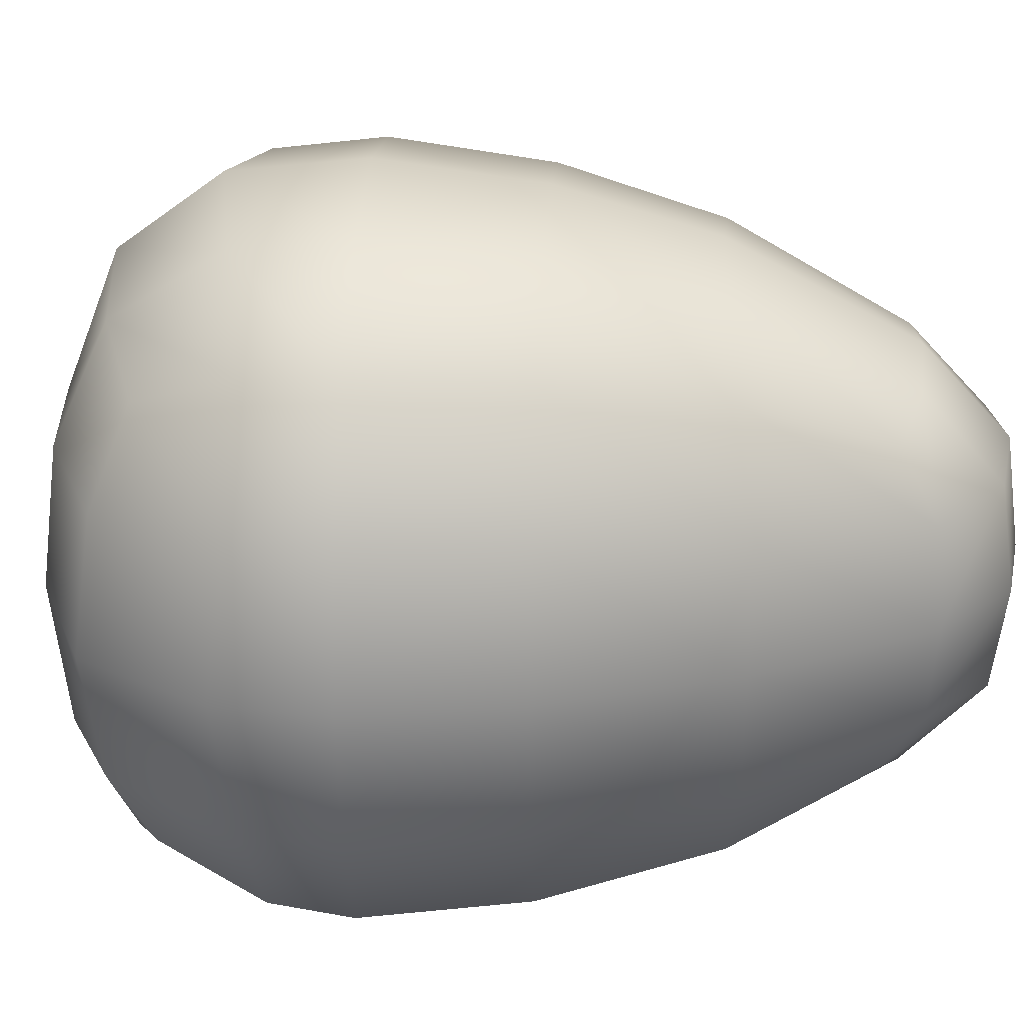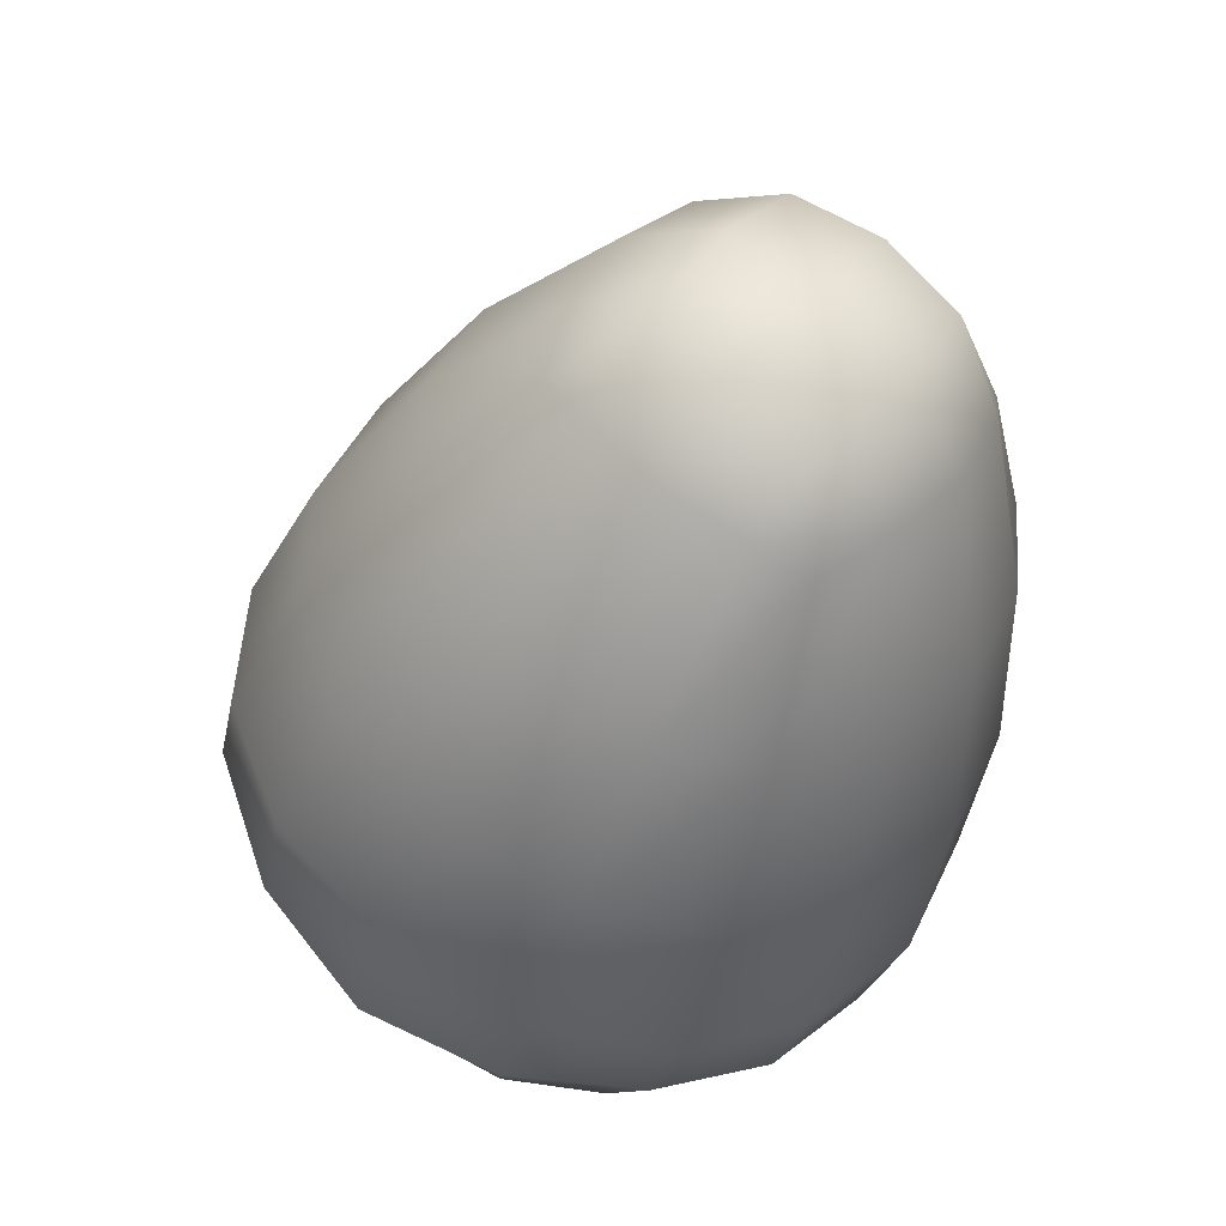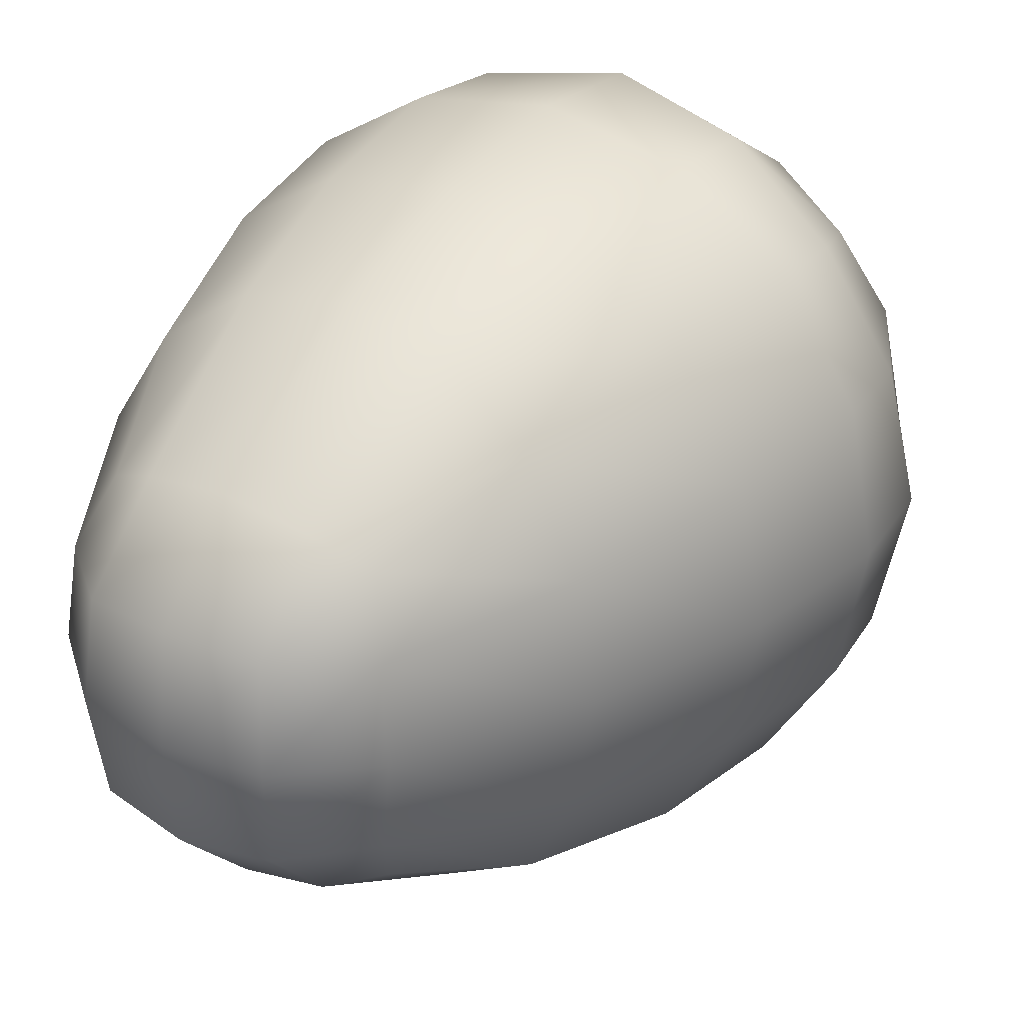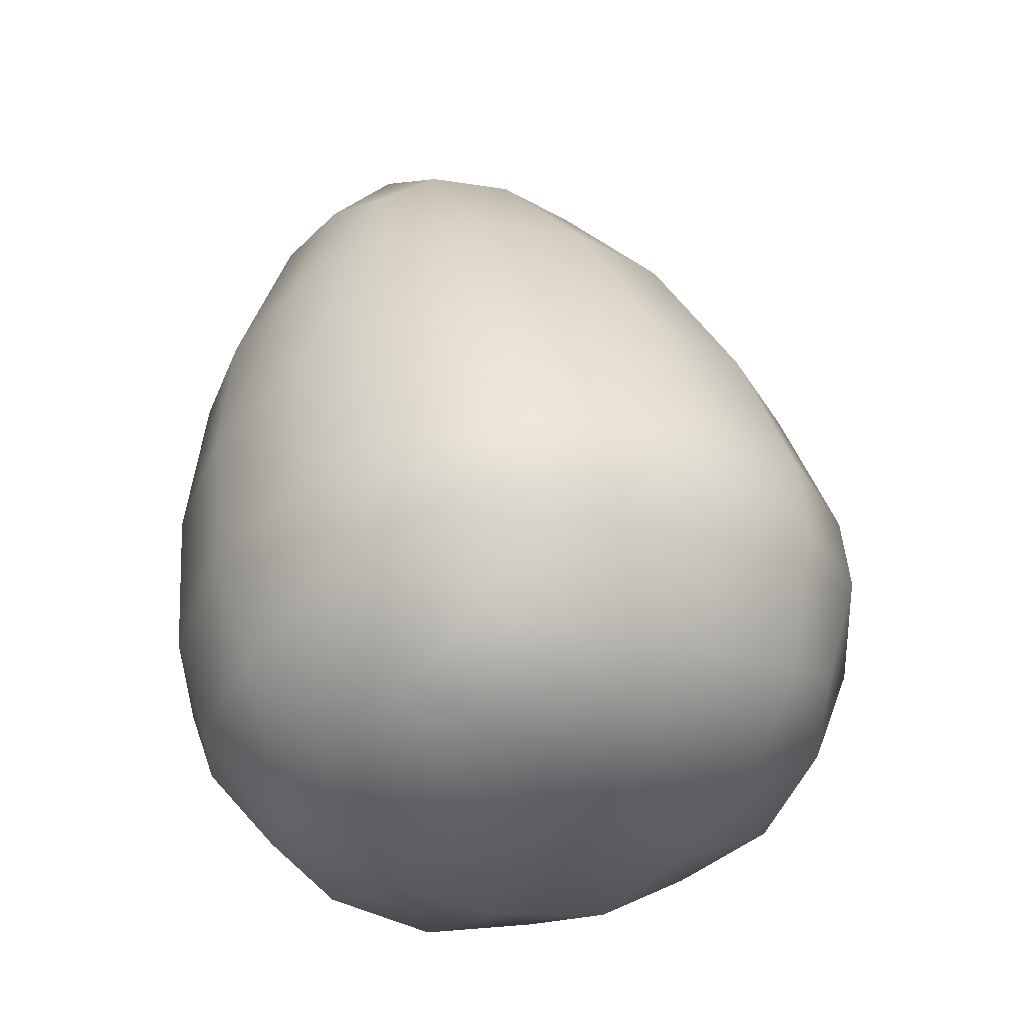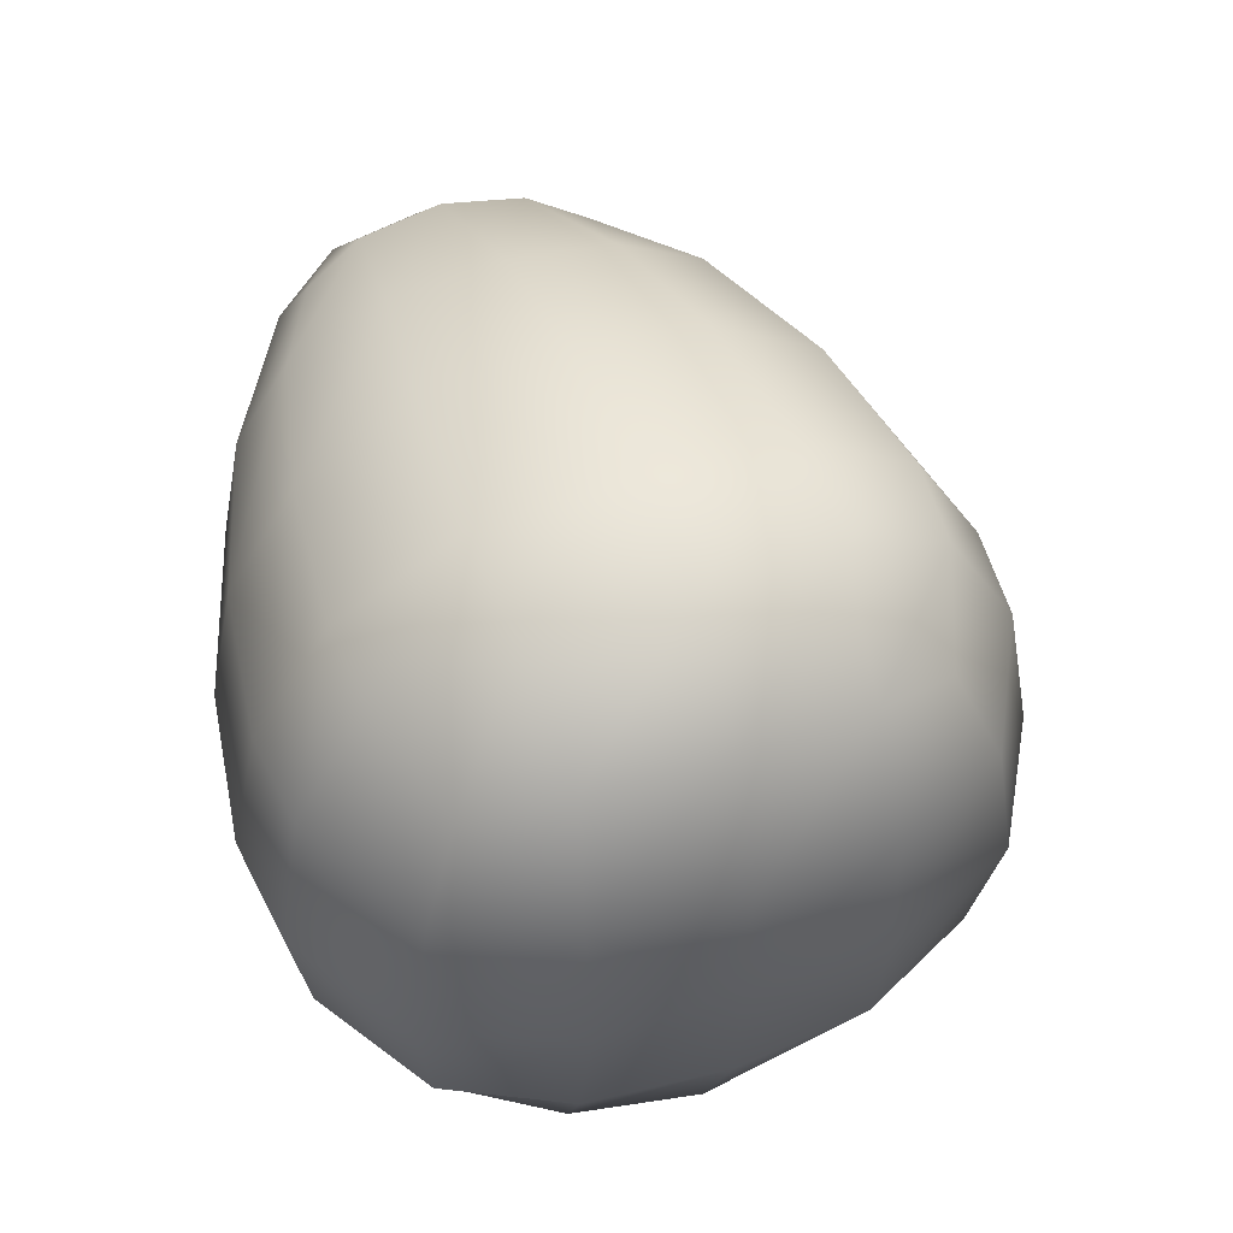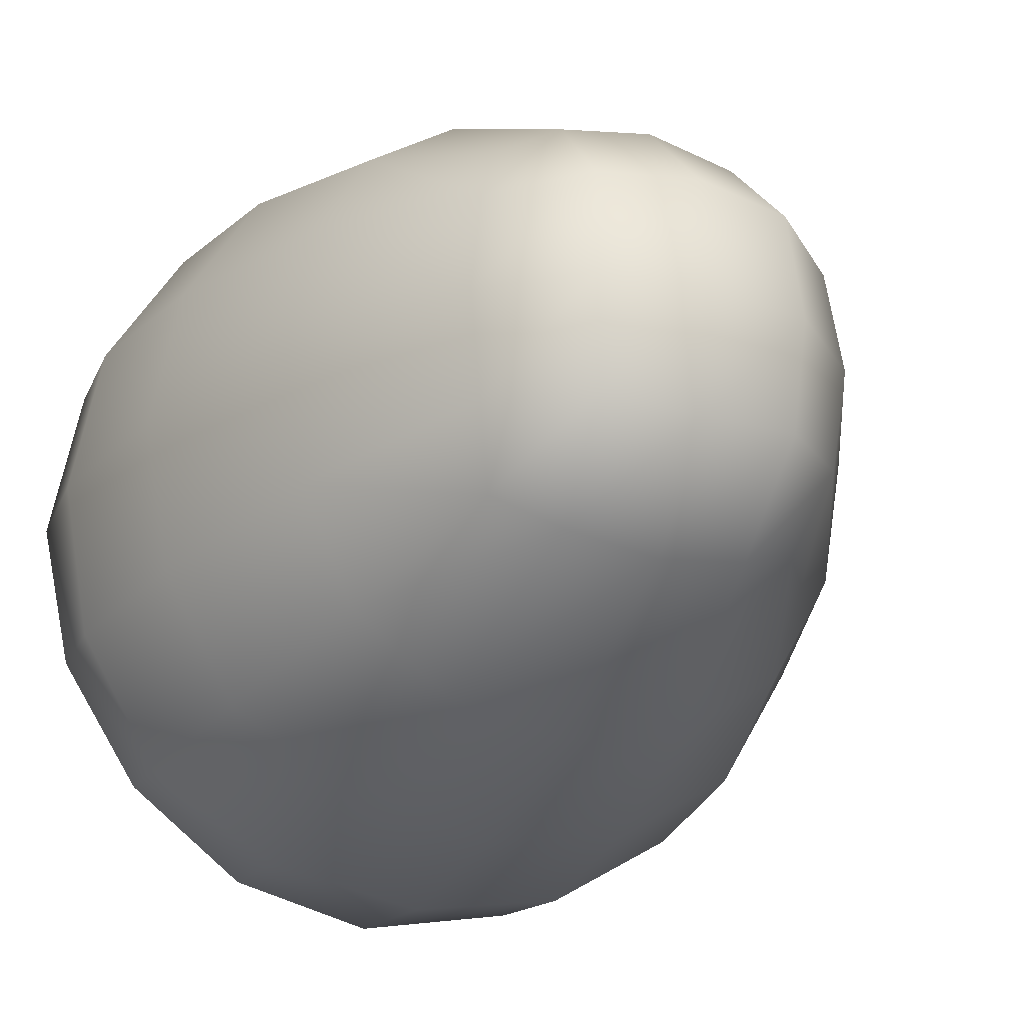
<metadata>
{"format":"obj","ext":"obj","renderer":"f3d","projection":"perspective","resolution":1024,"background":"white","views":[{"elev":25.5,"azim":72.7,"up":"+Z"},{"elev":38.4,"azim":32.9,"up":"+Y"},{"elev":32.1,"azim":-167.4,"up":"+Z"},{"elev":-20.5,"azim":-123.6,"up":"+Y"},{"elev":-38.0,"azim":178.4,"up":"+Y"},{"elev":-23.9,"azim":134.4,"up":"+Z"}]}
</metadata>
<code>
g default
v -0.4859 -0.09094 0.381
v 0.4891 -0.4614 0.381
v 0.25 1.317 0.2397
v 0.8742 1.08 0.2397
v 0.2441 1.319 -0.5229
v 0.8795 1.077 -0.5229
v -0.4859 -0.09094 -0.6622
v 0.4891 -0.4614 -0.6622
v 0.2026 1.44 -0.1406
v -0.03993 -0.3854 -0.7994
v 0.5758 -0.6194 -0.1406
v -0.6556 -0.1515 -0.1406
v -0.03993 -0.3854 0.5182
v 0.5833 1.255 0.3397
v 0.991 1.141 -0.1406
v 0.5833 1.255 -0.621
v 0.6676 1.476 -0.1406
v -0.2462 0.01264 0.6418
v 0.3786 -0.2248 0.6418
v 0.6764 0.7643 0.5237
v 0.1881 0.9498 0.5237
v 0.4449 1.493 0.1031
v 0.845 1.341 0.1031
v 0.845 1.341 -0.3844
v 0.4449 1.493 -0.3844
v 0.1881 0.9498 -0.8049
v 0.6764 0.7643 -0.8049
v 0.3786 -0.2248 -0.923
v -0.2462 0.01264 -0.923
v -0.385 -0.3526 -0.4749
v 0.2398 -0.5901 -0.4749
v 0.2398 -0.5901 0.1937
v -0.385 -0.3526 0.1937
v 0.8127 -0.3438 0.1937
v 0.8127 -0.3438 -0.4749
v 1.016 0.6911 -0.4235
v 1.015 0.6914 0.1422
v -0.6498 0.2119 -0.4749
v -0.6498 0.2119 0.1937
v -0.1135 1.12 0.1422
v -0.1142 1.12 -0.4235
v 0.04637 -0.1583 0.6987
v 0.4283 0.8469 0.5738
v 0.6559 1.446 0.1213
v 0.8708 1.364 -0.1406
v 0.6559 1.446 -0.4025
v 0.441 1.527 -0.1406
v 0.4283 0.8469 -0.8551
v 0.04637 -0.1583 -0.9799
v -0.08629 -0.5074 -0.4672
v 0.2194 -0.6276 -0.142
v -0.08591 -0.5064 0.1832
v -0.3946 -0.3943 -0.142
v 0.8508 -0.4036 -0.1406
v 1.06 0.6774 -0.1406
v -0.718 0.1925 -0.1406
v -0.1567 1.14 -0.1406
v -0.3171 -0.244 0.4728
v 0.2612 -0.4638 0.4728
v 0.6639 -0.2599 0.4728
v 0.879 0.7199 0.376
v 0.7643 1.173 0.3067
v 0.394 1.314 0.3067
v 0.007067 1.051 0.376
v -0.4828 0.1758 0.4728
v 0.958 1.135 0.08497
v 0.958 1.135 -0.3662
v 0.7643 1.173 -0.5879
v 0.394 1.314 -0.5879
v 0.2239 1.414 -0.3662
v 0.2239 1.414 0.08497
v 0.8917 0.7123 -0.662
v 0.6639 -0.2599 -0.7541
v 0.2612 -0.4638 -0.7541
v -0.3171 -0.244 -0.7541
v -0.4828 0.1758 -0.7541
v -0.00747 1.054 -0.662
v 0.5459 -0.5704 -0.45
v 0.5459 -0.5704 0.1688
v -0.6008 -0.1347 0.1688
v -0.6008 -0.1347 -0.45
v 0.1596 0.1395 0.7349
v 0.2963 0.4995 0.6845
v -0.1626 0.2618 0.6716
v 0.000407 0.6116 0.6277
v -0.4238 0.3607 0.4917
v -0.239 0.7019 0.4608
v 0.831 0.2953 0.4608
v 0.7426 -0.08247 0.4917
v 0.4815 0.01693 0.6716
v 0.5921 0.3869 0.6277
v 0.2963 0.4995 -0.9657
v 0.1596 0.1395 -1.016
v -0.000387 0.6119 -0.9096
v -0.1634 0.262 -0.9535
v -0.2504 0.7068 -0.7459
v -0.4292 0.363 -0.7748
v 0.7482 -0.08437 -0.7748
v 0.8428 0.2914 -0.7459
v 0.5928 0.3866 -0.9096
v 0.4823 0.01662 -0.9535
v 0.9681 -0.1687 -0.1406
v 1.046 0.2131 -0.1406
v 0.9062 -0.145 0.2051
v 0.9868 0.2359 0.189
v 0.9101 -0.1464 -0.4869
v 0.9918 0.2339 -0.4709
v -0.6497 0.4461 -0.1406
v -0.4541 0.783 -0.1406
v -0.5915 0.424 -0.4869
v -0.4 0.7628 -0.4709
v -0.5876 0.4228 0.2051
v -0.3951 0.7609 0.189
v -0.08681 -0.5088 -0.1418
g FoodRHorn
f 1 58 18 65
f 58 13 42 18
f 13 59 19 42
f 59 2 60 19
f 20 61 4 62
f 43 20 62 14
f 21 43 14 63
f 64 21 63 3
f 3 63 22 71
f 63 14 44 22
f 22 44 17 47
f 71 22 47 9
f 14 62 23 44
f 62 4 66 23
f 23 66 15 45
f 44 23 45 17
f 17 45 24 46
f 45 15 67 24
f 24 67 6 68
f 46 24 68 16
f 9 47 25 70
f 47 17 46 25
f 25 46 16 69
f 70 25 69 5
f 5 69 26 77
f 69 16 48 26
f 16 68 27 48
f 68 6 72 27
f 28 73 8 74
f 49 28 74 10
f 29 49 10 75
f 76 29 75 7
f 7 75 30 81
f 75 10 50 30
f 30 114 53
f 81 30 53 12
f 10 74 31 50
f 74 8 78 31
f 31 78 11 51
f 50 31 114
f 52 114 32
f 51 11 79 32
f 32 79 2 59
f 52 32 59 13
f 12 53 33 80
f 53 114 33
f 33 52 13 58
f 80 33 58 1
f 2 79 34 60
f 79 11 54 34
f 11 78 35 54
f 78 8 73 35
f 36 72 6 67
f 55 36 67 15
f 37 55 15 66
f 61 37 66 4
f 7 81 38 76
f 81 12 56 38
f 12 80 39 56
f 80 1 65 39
f 40 64 3 71
f 57 40 71 9
f 41 57 9 70
f 77 41 70 5
f 82 83 85 84
f 83 82 90 91
f 84 85 87 86
f 86 87 113 112
f 88 89 104 105
f 89 88 91 90
f 92 93 95 94
f 93 92 100 101
f 94 95 97 96
f 96 97 110 111
f 98 99 107 106
f 99 98 101 100
f 102 103 105 104
f 103 102 106 107
f 108 109 111 110
f 109 108 112 113
f 18 42 82 84
f 65 18 84 86
f 19 60 89 90
f 42 19 90 82
f 83 91 20 43
f 91 88 61 20
f 87 85 21 64
f 85 83 43 21
f 26 48 92 94
f 77 26 94 96
f 27 72 99 100
f 48 27 100 92
f 93 101 28 49
f 101 98 73 28
f 97 95 29 76
f 95 93 49 29
f 34 54 102 104
f 60 34 104 89
f 35 73 98 106
f 54 35 106 102
f 103 107 36 55
f 107 99 72 36
f 88 105 37 61
f 105 103 55 37
f 38 56 108 110
f 76 38 110 97
f 39 65 86 112
f 56 39 112 108
f 109 113 40 57
f 113 87 64 40
f 96 111 41 77
f 111 109 57 41
f 114 31 51
f 33 114 52
f 30 50 114
f 32 114 51

</code>
